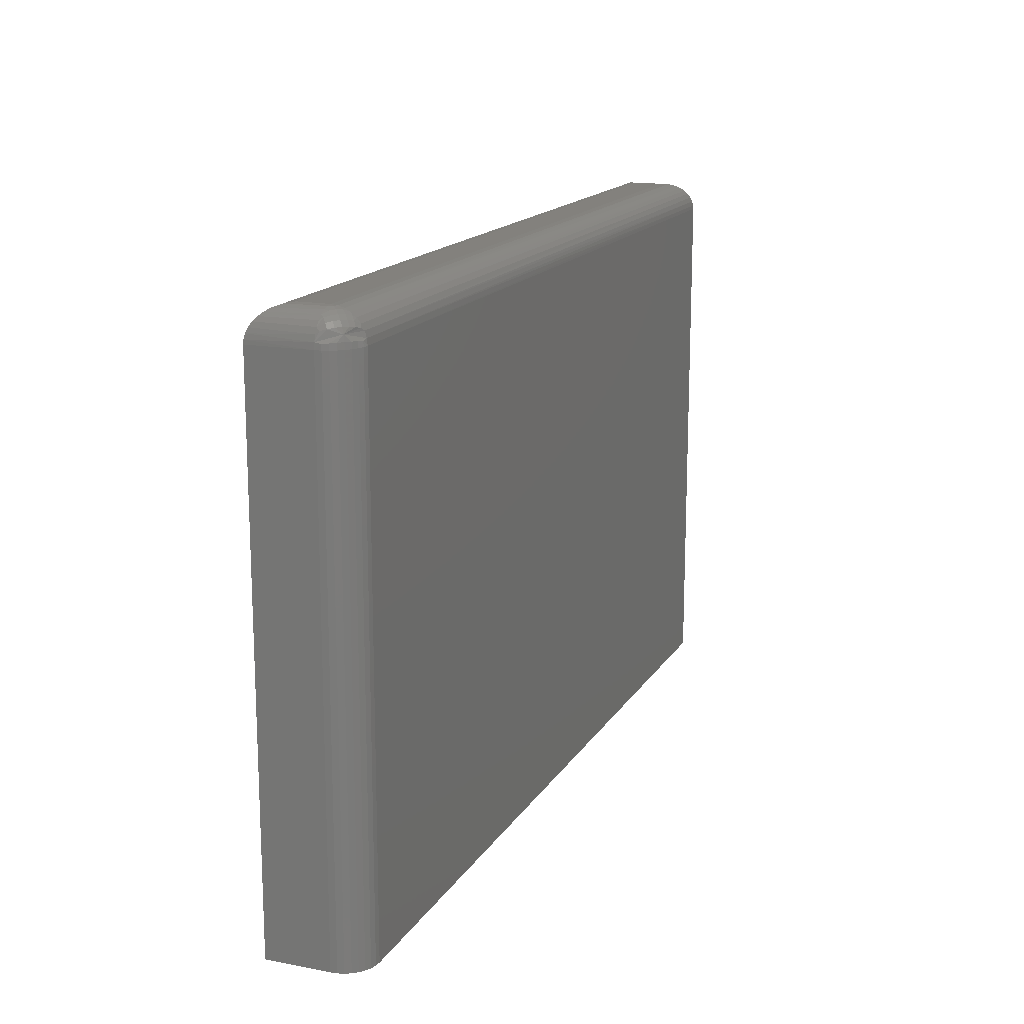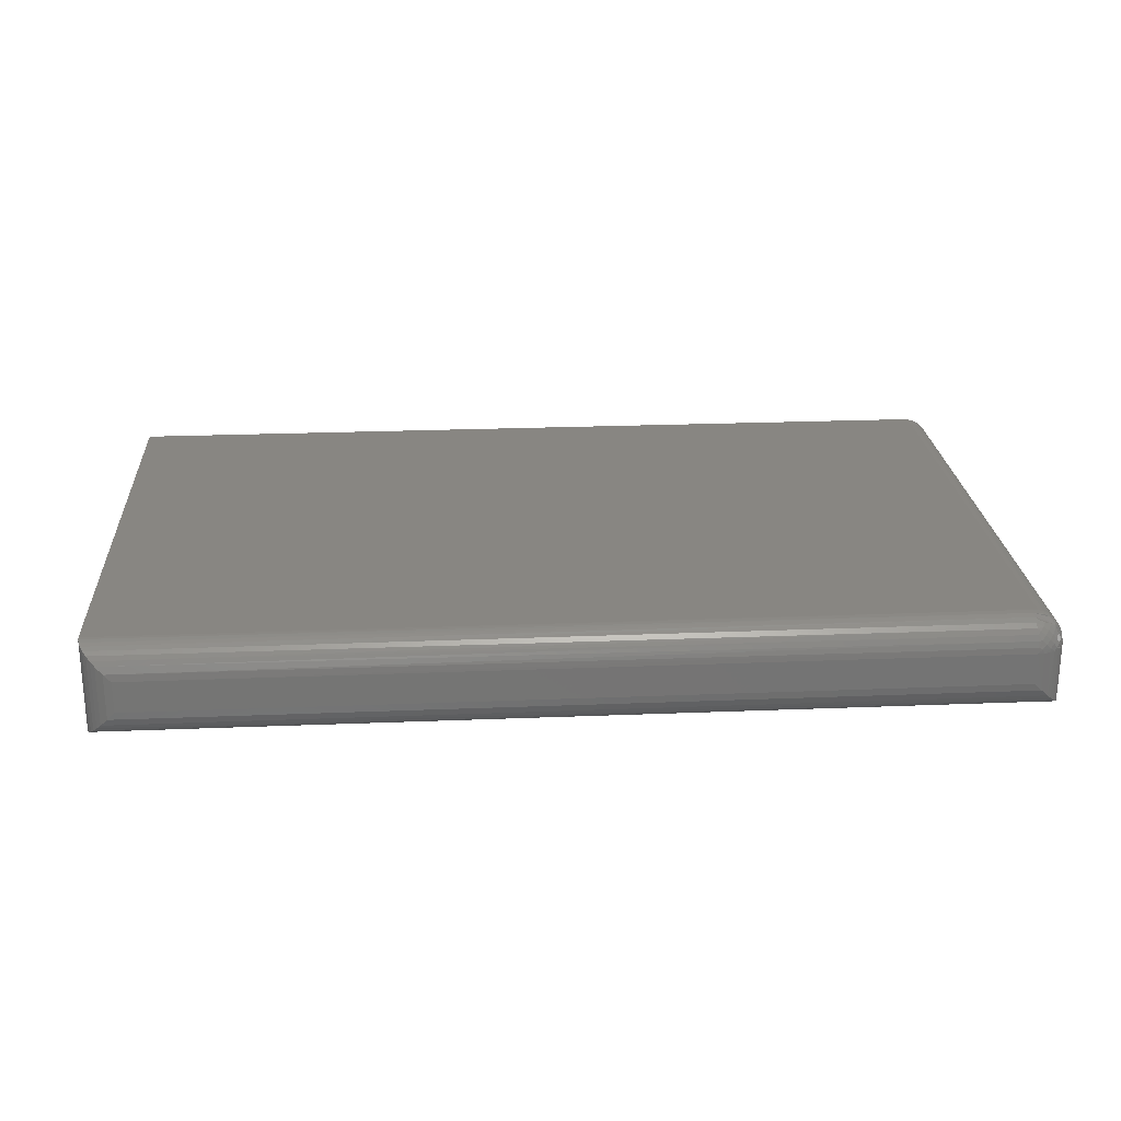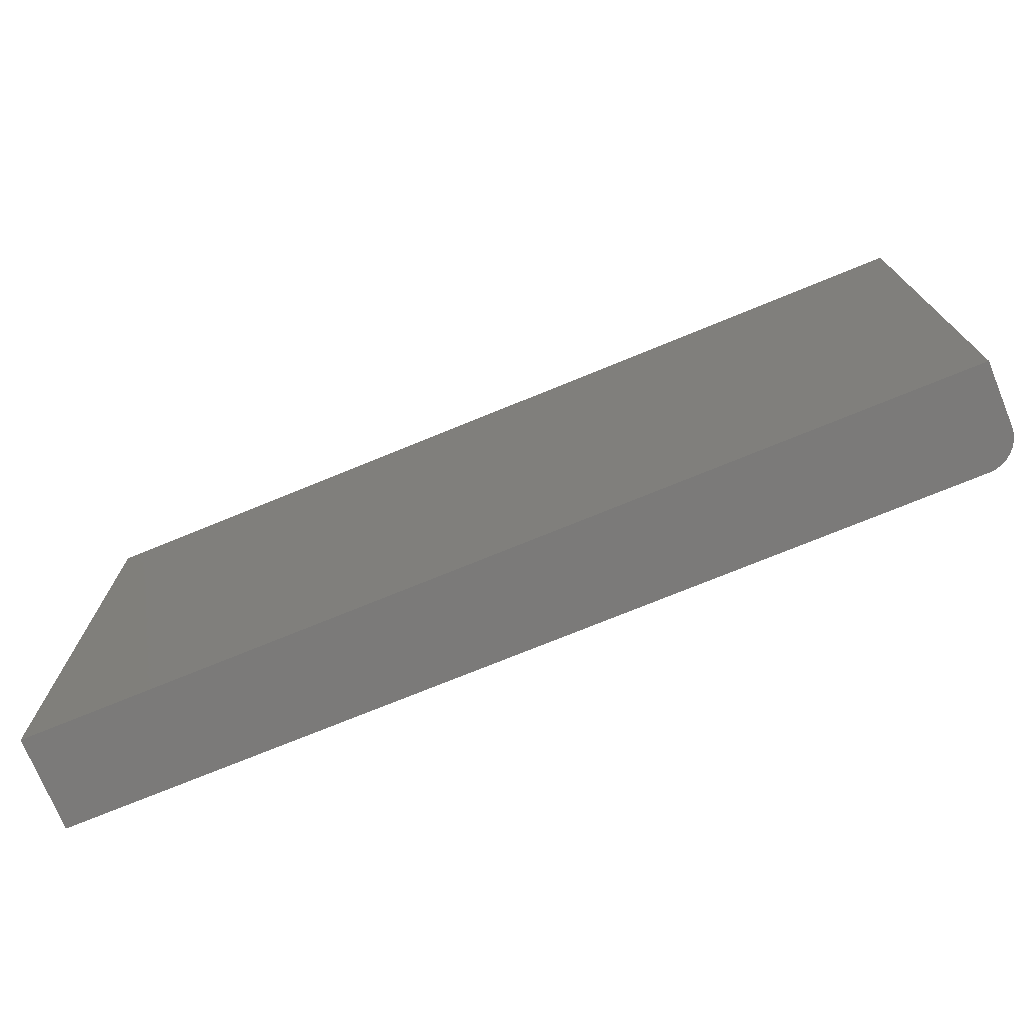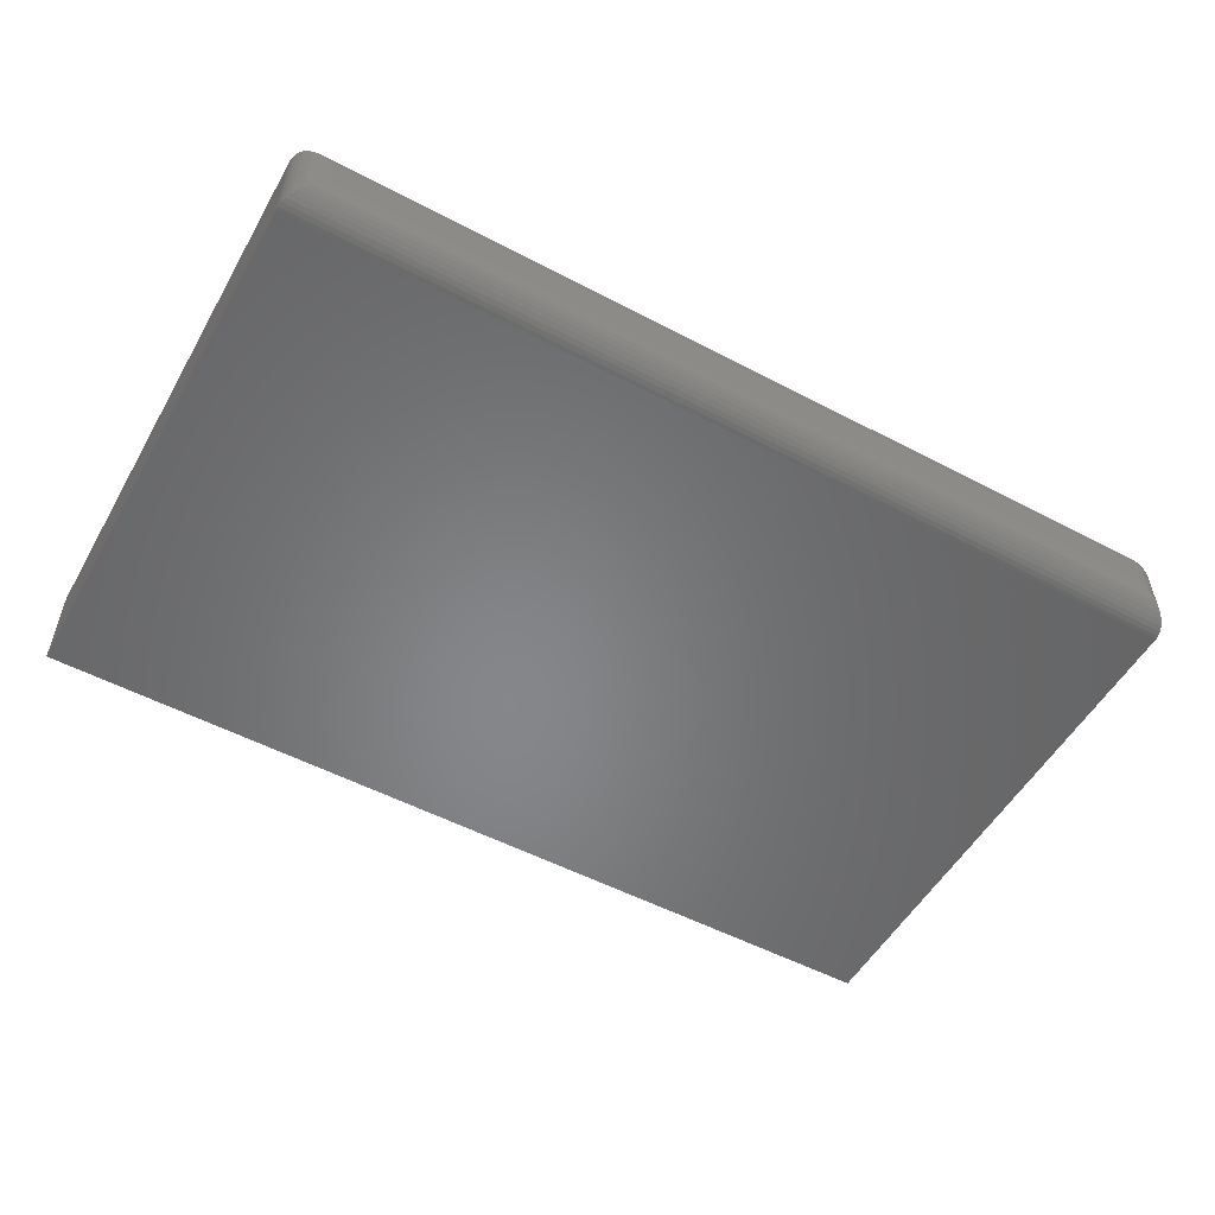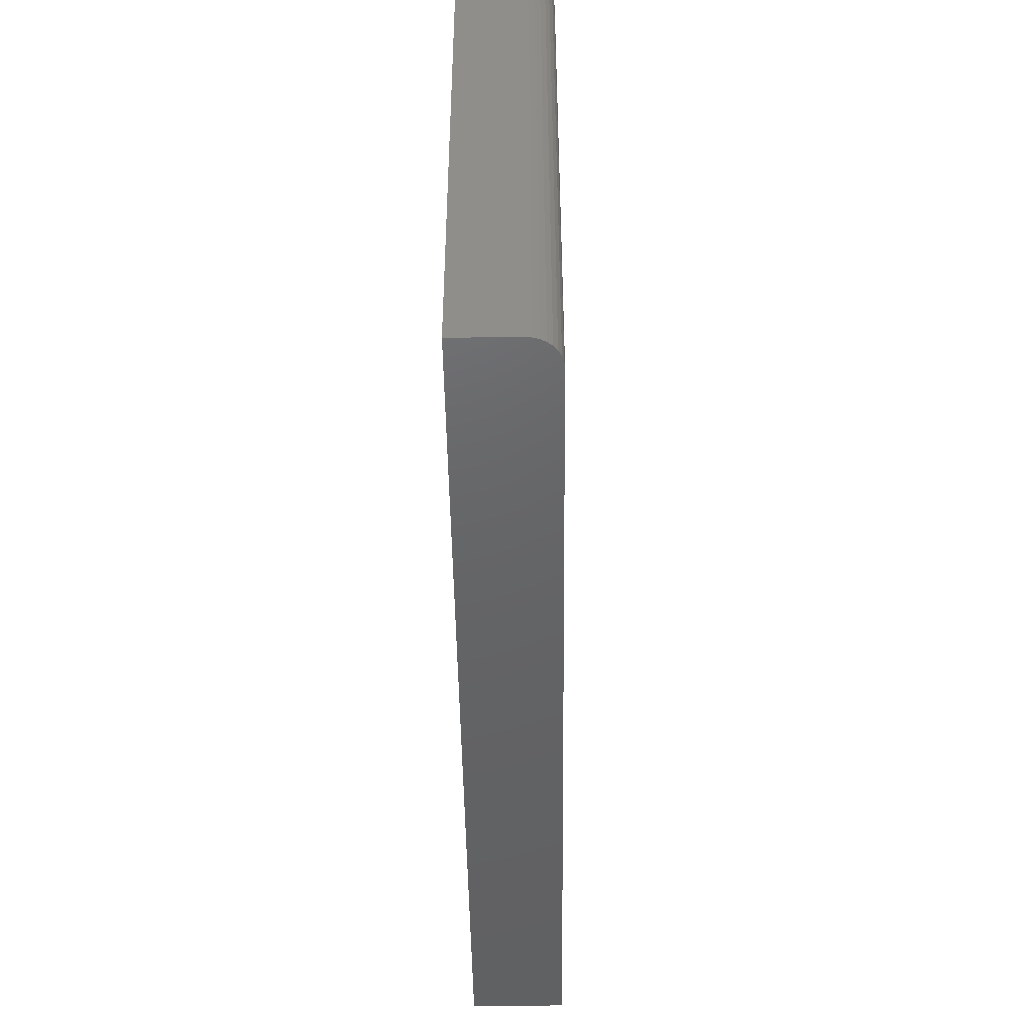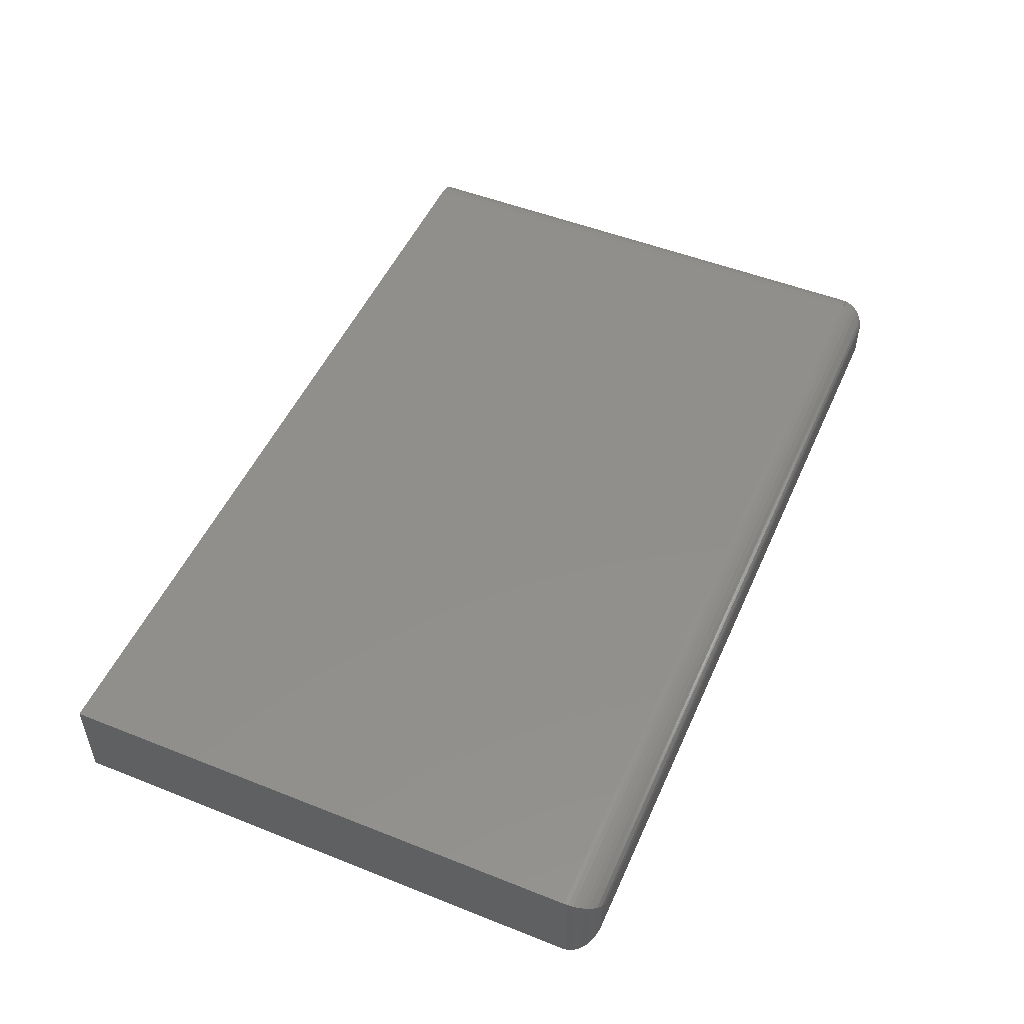
<metadata>
{"format":"stl","ext":"stl","renderer":"f3d","projection":"perspective","resolution":1024,"background":"white","views":[{"elev":15.8,"azim":-68.4,"up":"+Y"},{"elev":23.5,"azim":176.1,"up":"+Z"},{"elev":-73.7,"azim":-157.7,"up":"+Y"},{"elev":-53.5,"azim":150.7,"up":"+Z"},{"elev":-46.1,"azim":-89.2,"up":"+Y"},{"elev":50.5,"azim":113.5,"up":"+Z"}]}
</metadata>
<code>
# stl→obj: 95 verts, 186 faces
v -0.2289 -0.1391 0
v -0.2289 0.1294 0
v 0.2289 -0.1391 0
v 0.2289 0.1294 -1.735e-18
v -0.2133 -0.1391 0.04688
v 0.2289 -0.1391 0.04688
v -0.2133 0.1294 0.04688
v 0.2289 0.1294 0.04688
v -0.2289 0.1294 0.03125
v -0.2288 0.1314 0.0001198
v -0.2286 0.1325 0.03125
v -0.2133 0.1451 0.03125
v -0.217 0.1446 0.01195
v -0.2164 0.1448 0.03125
v -0.2133 0.1451 0.01562
v -0.2283 0.1338 0.0006303
v -0.2278 0.1354 0.03125
v -0.2274 0.1362 0.001535
v -0.2263 0.1381 0.03125
v -0.2261 0.1384 0.002811
v -0.2244 0.1405 0.03125
v -0.2245 0.1403 0.004419
v -0.222 0.1424 0.03125
v -0.2226 0.142 0.006313
v -0.2205 0.1433 0.008436
v -0.2193 0.1439 0.03125
v 0.2133 0.1451 0.03125
v -0.2133 0.1448 0.0343
v 0.217 0.1446 0.03492
v 0.2288 0.1314 0.04676
v -0.2133 0.1325 0.04657
v -0.2133 0.1439 0.03723
v 0.2205 0.1433 0.03844
v -0.2133 0.1424 0.03993
v 0.2226 0.142 0.04056
v -0.2133 0.1405 0.0423
v 0.2245 0.1403 0.04246
v -0.2133 0.1381 0.04424
v 0.2261 0.1384 0.04406
v -0.2133 0.1354 0.04569
v 0.2274 0.1362 0.04534
v 0.2283 0.1338 0.04624
v -0.2289 -0.1391 0.03125
v -0.2164 -0.1391 0.04657
v -0.2193 -0.1391 0.04569
v -0.2286 -0.1391 0.0343
v -0.222 -0.1391 0.04424
v -0.2244 -0.1391 0.0423
v -0.2263 -0.1391 0.03993
v -0.2278 -0.1391 0.03723
v 0.2133 0.1451 0.01562
v -0.2286 0.1294 0.0343
v -0.2278 0.1294 0.03723
v -0.2263 0.1294 0.03993
v -0.2244 0.1294 0.0423
v -0.222 0.1294 0.04424
v -0.2193 0.1294 0.04569
v -0.2164 0.1294 0.04657
v -0.2162 0.132 0.0464
v -0.2155 0.1448 0.03341
v -0.2191 0.1323 0.04549
v -0.2218 0.1324 0.04403
v -0.2153 0.1436 0.03755
v -0.2196 0.1436 0.03324
v -0.2148 0.1414 0.04115
v -0.2148 0.1367 0.04503
v -0.2285 0.132 0.03412
v -0.2235 0.1354 0.04146
v -0.226 0.1375 0.03551
v -0.2271 0.1367 0.03275
v -0.2276 0.1323 0.03703
v -0.2261 0.1324 0.03972
v -0.2242 0.1325 0.04209
v -0.2176 0.1375 0.04397
v -0.2202 0.138 0.04242
v -0.2225 0.1381 0.04044
v -0.2245 0.138 0.0381
v -0.2176 0.1439 0.03548
v -0.2172 0.1422 0.03943
v -0.2195 0.1424 0.03739
v -0.2215 0.1422 0.03511
v -0.2232 0.1414 0.03269
v -0.2163 0.1396 0.0427
v -0.2188 0.1403 0.04107
v -0.2211 0.1405 0.03906
v -0.2231 0.1403 0.03676
v -0.2248 0.1396 0.03424
v 0.217 0.1446 0.01195
v 0.2274 0.1362 0.001535
v 0.2261 0.1384 0.002811
v 0.2245 0.1403 0.004419
v 0.2226 0.142 0.006313
v 0.2205 0.1433 0.008436
v 0.2288 0.1314 0.0001198
v 0.2283 0.1338 0.0006303
f 1 2 3
f 3 2 4
f 5 6 7
f 7 6 8
f 9 10 2
f 9 11 10
f 12 13 14
f 12 15 13
f 16 10 11
f 11 17 16
f 16 17 18
f 18 17 19
f 18 19 20
f 20 19 21
f 20 21 22
f 22 21 23
f 22 23 24
f 25 24 23
f 23 26 25
f 13 25 26
f 13 26 14
f 27 28 29
f 27 12 28
f 7 30 31
f 7 8 30
f 29 28 32
f 29 32 33
f 33 32 34
f 33 34 35
f 35 34 36
f 35 36 37
f 37 36 38
f 37 38 39
f 39 38 40
f 39 40 41
f 42 41 40
f 40 31 42
f 42 31 30
f 9 2 43
f 43 2 1
f 3 6 5
f 5 44 45
f 46 43 45
f 46 45 47
f 46 47 48
f 46 48 49
f 46 49 50
f 43 1 45
f 45 1 3
f 45 3 5
f 27 51 12
f 12 51 15
f 9 43 52
f 52 43 46
f 52 46 53
f 53 46 50
f 53 50 54
f 54 50 49
f 54 49 55
f 55 49 48
f 55 48 56
f 56 48 47
f 56 47 57
f 57 47 45
f 57 45 58
f 58 45 44
f 58 44 7
f 7 44 5
f 7 59 58
f 7 31 59
f 12 60 28
f 12 14 60
f 61 59 31
f 62 61 31
f 63 34 32
f 63 32 28
f 64 26 23
f 34 65 36
f 38 66 40
f 11 9 67
f 11 67 68
f 11 68 69
f 11 69 70
f 11 70 17
f 68 67 71
f 68 71 72
f 68 72 73
f 68 73 62
f 68 62 31
f 68 31 40
f 68 40 66
f 68 66 74
f 68 74 75
f 68 75 76
f 68 76 77
f 68 77 69
f 58 59 57
f 57 59 61
f 57 61 56
f 56 61 62
f 56 62 55
f 55 62 73
f 55 73 54
f 54 73 72
f 54 72 53
f 53 72 71
f 53 71 52
f 52 71 67
f 52 67 9
f 63 28 78
f 78 28 60
f 78 60 64
f 64 60 14
f 64 14 26
f 65 34 79
f 79 34 63
f 79 63 80
f 80 63 78
f 80 78 81
f 81 78 64
f 81 64 82
f 82 64 23
f 82 23 21
f 38 36 83
f 83 36 65
f 83 65 84
f 84 65 79
f 84 79 85
f 85 79 80
f 85 80 86
f 86 80 81
f 86 81 87
f 87 81 82
f 87 82 19
f 19 82 21
f 66 38 74
f 74 38 83
f 74 83 75
f 75 83 84
f 75 84 76
f 76 84 85
f 76 85 77
f 77 85 86
f 77 86 69
f 69 86 87
f 69 87 70
f 70 87 19
f 70 19 17
f 6 3 8
f 8 3 4
f 15 88 13
f 15 51 88
f 89 20 90
f 90 20 22
f 90 22 91
f 91 22 24
f 91 24 92
f 92 24 25
f 92 25 93
f 93 25 13
f 93 13 88
f 4 2 94
f 94 2 10
f 94 10 95
f 95 10 16
f 95 16 89
f 89 16 18
f 89 18 20
f 51 29 88
f 51 27 29
f 88 29 33
f 88 33 93
f 93 33 35
f 93 35 92
f 92 35 37
f 92 37 91
f 91 37 39
f 91 39 90
f 90 39 41
f 8 4 30
f 30 4 94
f 30 94 42
f 42 94 95
f 42 95 41
f 41 95 89
f 41 89 90

</code>
